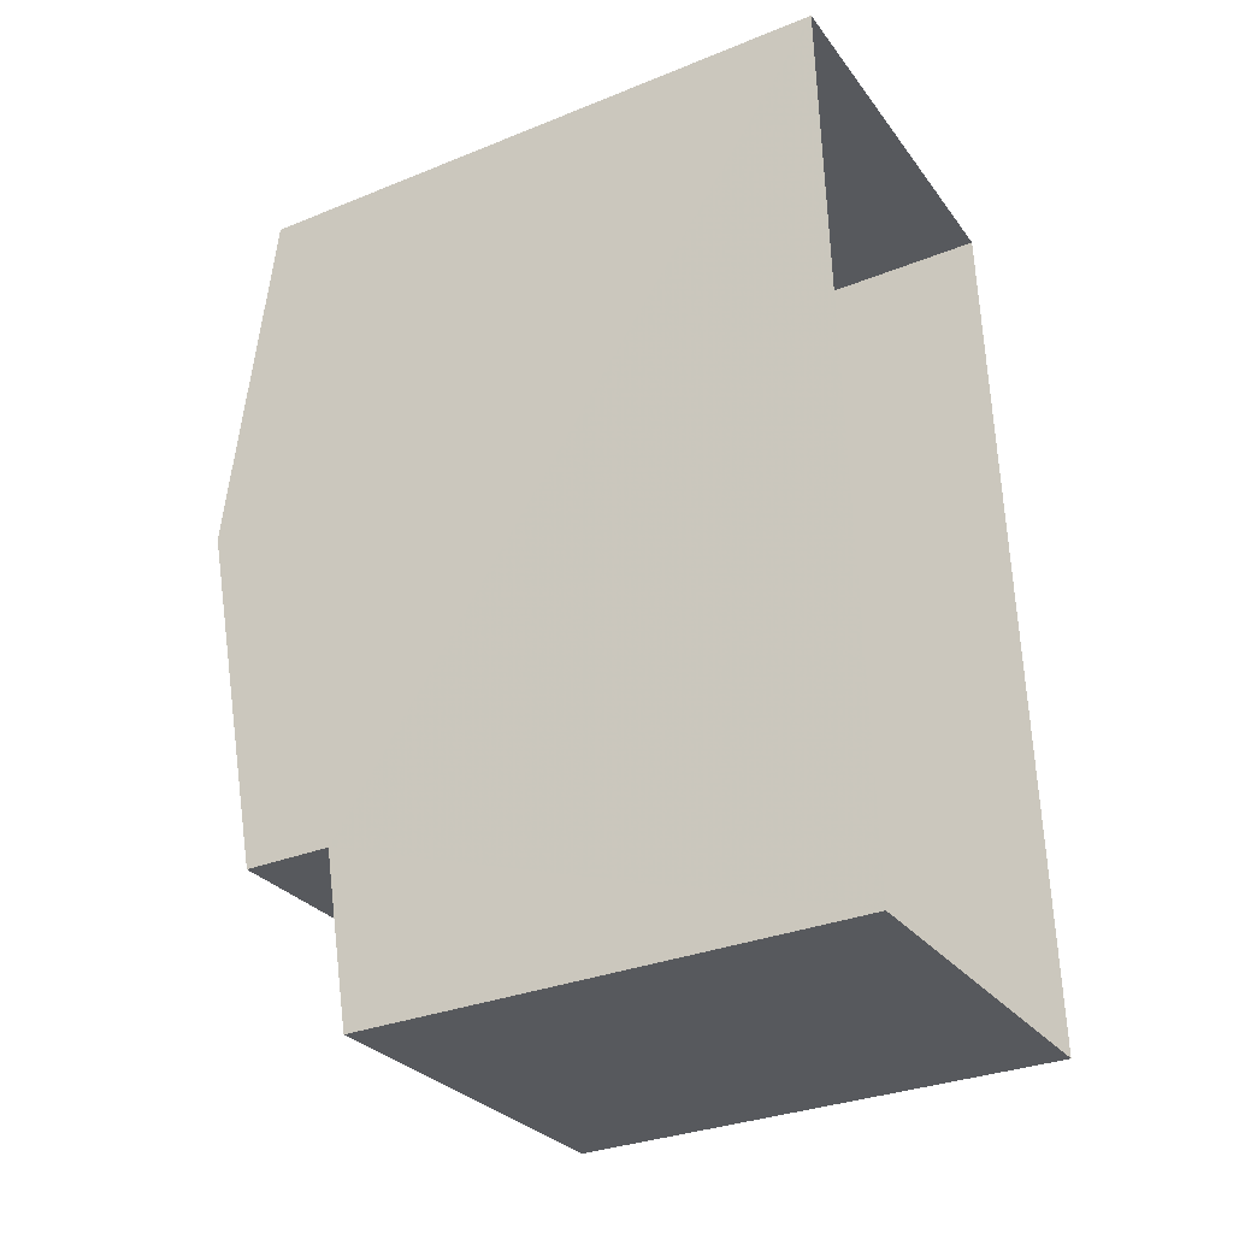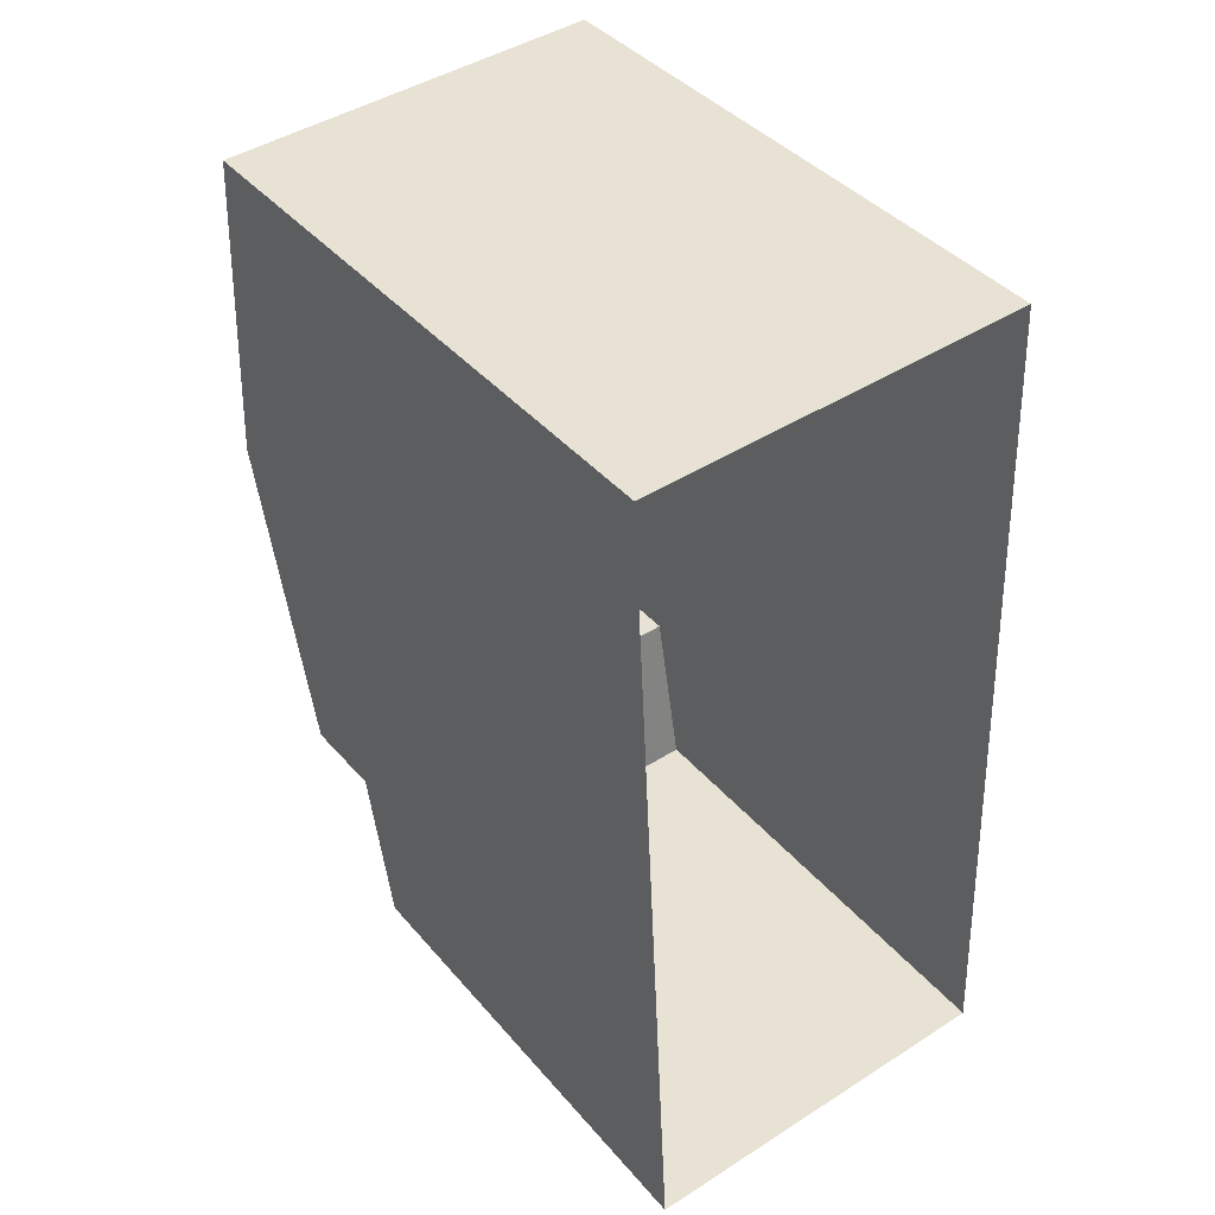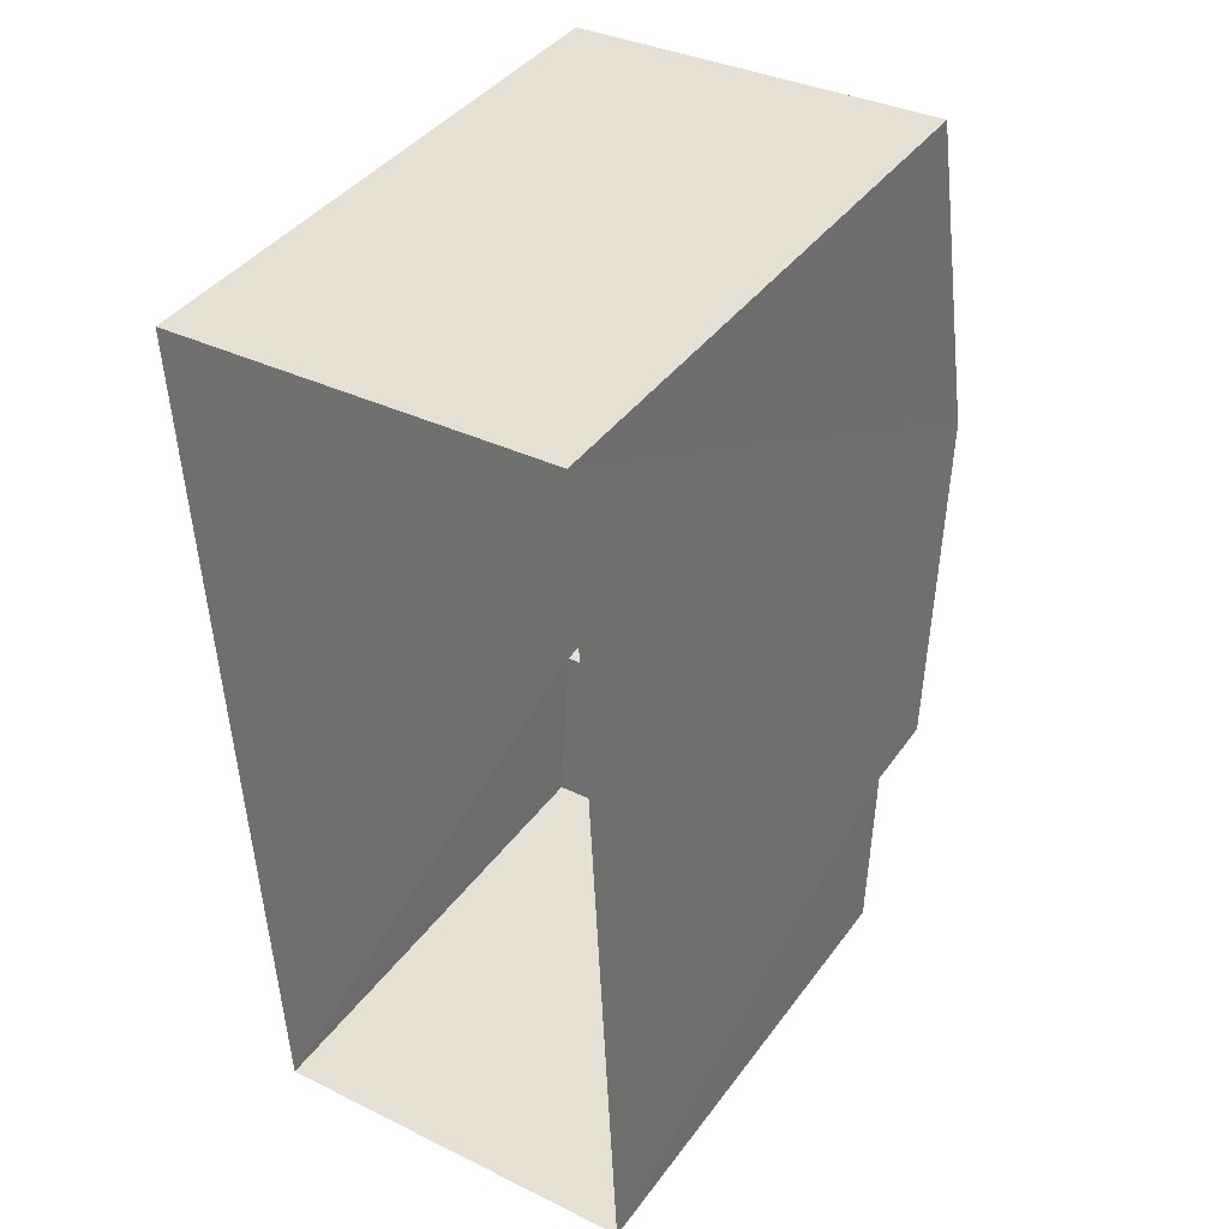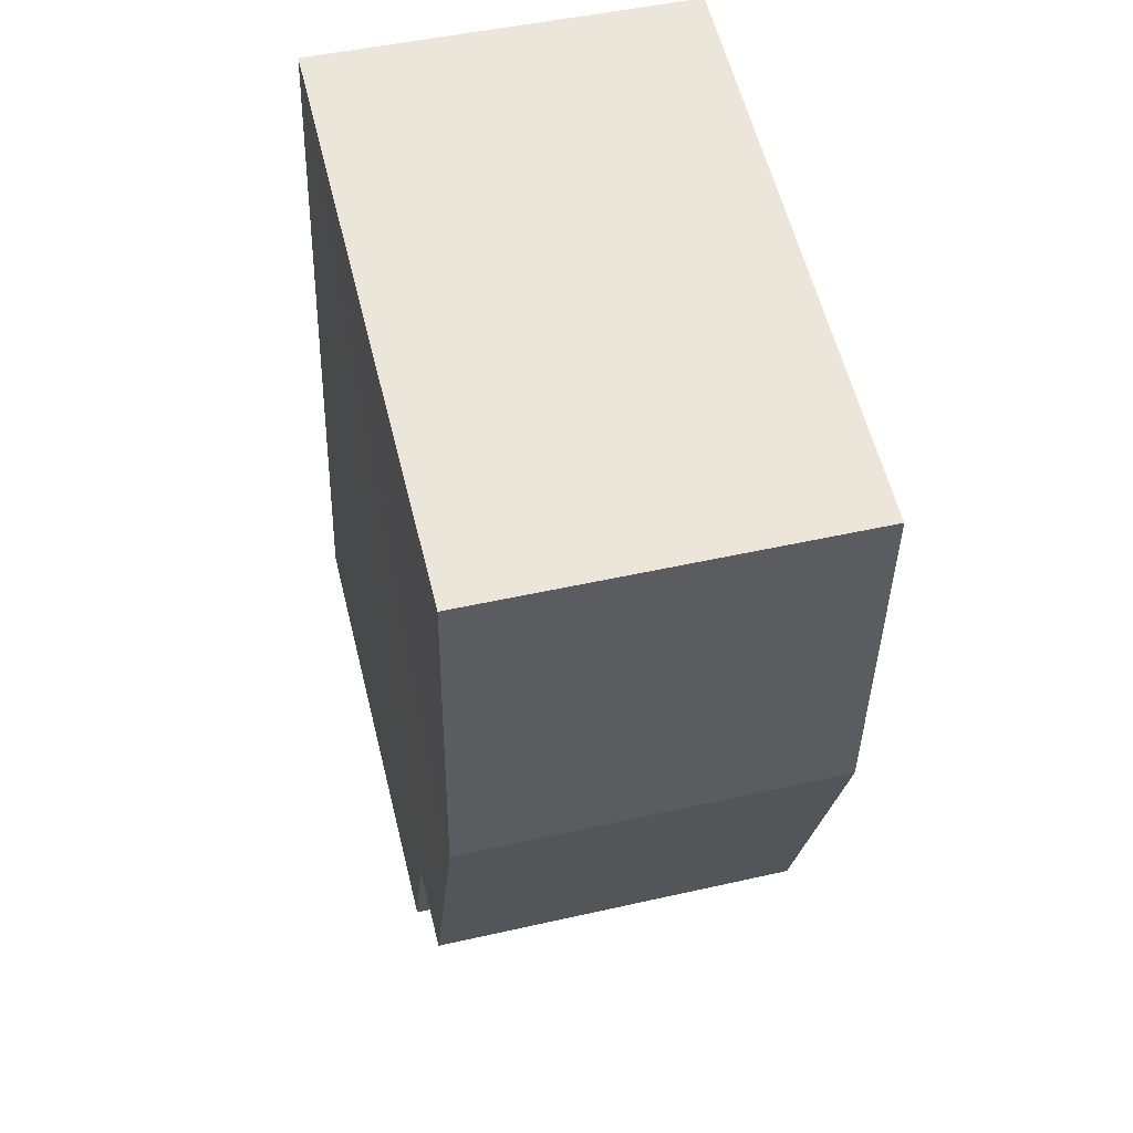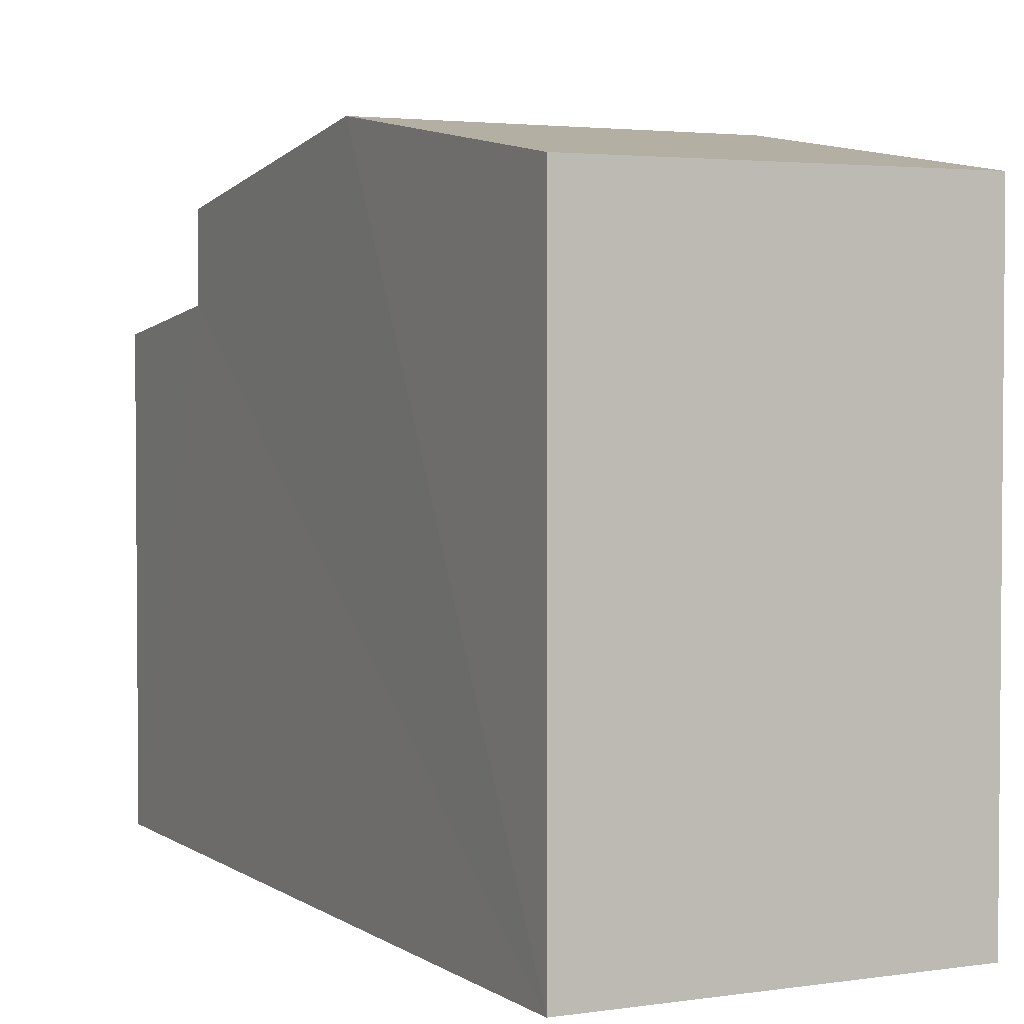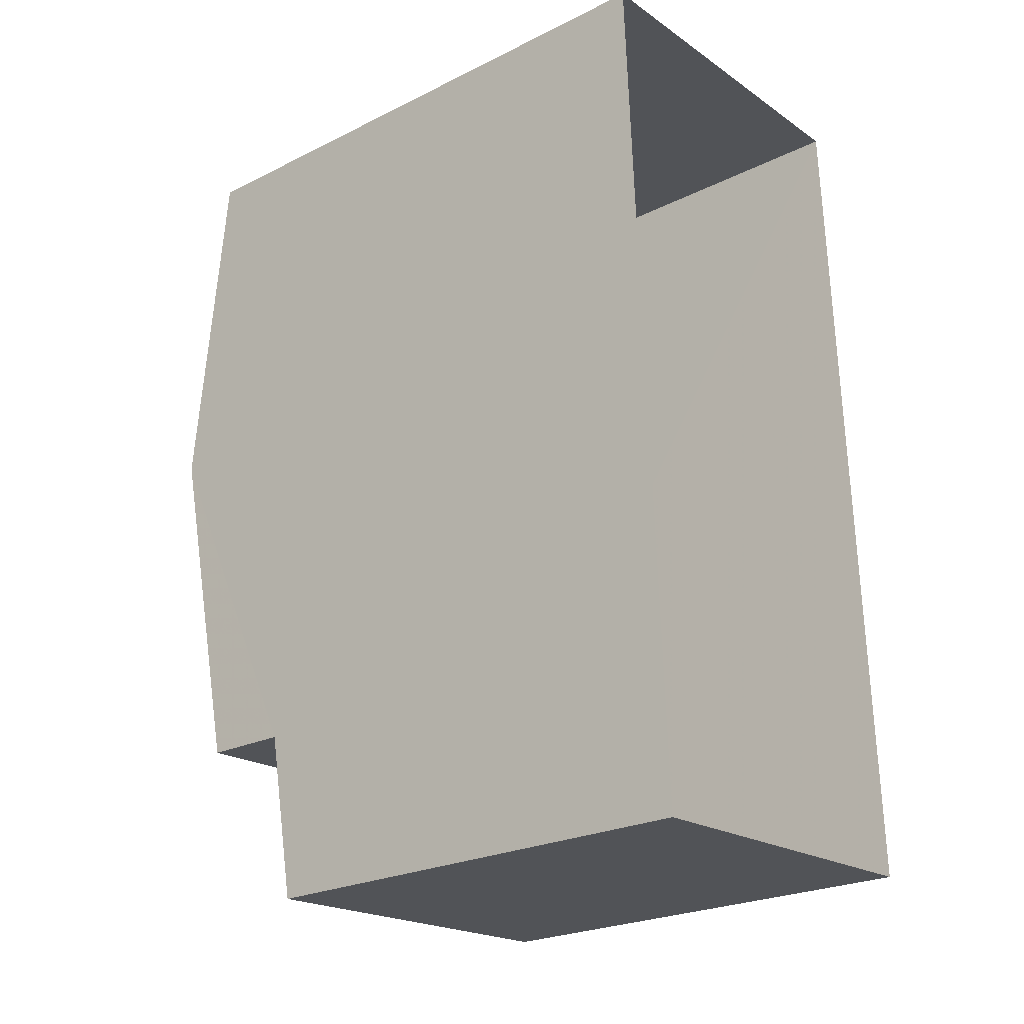
<metadata>
{"format":"obj","ext":"obj","renderer":"f3d","projection":"perspective","resolution":1024,"background":"white","views":[{"elev":-32.1,"azim":119.6,"up":"+Y"},{"elev":40.4,"azim":143.8,"up":"+Y"},{"elev":40.4,"azim":-147.2,"up":"+Y"},{"elev":59.6,"azim":-13.9,"up":"+Y"},{"elev":3.0,"azim":150.7,"up":"+Z"},{"elev":-24.2,"azim":129.4,"up":"+Y"}]}
</metadata>
<code>
v -3.738e+05 -1.042e+05 24.85
v -3.738e+05 -1.042e+05 24.85
v -3.738e+05 -1.042e+05 24.85
v -3.738e+05 -1.042e+05 24.85
v -3.738e+05 -1.042e+05 32.69
v -3.738e+05 -1.042e+05 32.69
v -3.738e+05 -1.042e+05 33.41
v -3.738e+05 -1.042e+05 33.41
v -3.738e+05 -1.042e+05 32.69
v -3.738e+05 -1.042e+05 32.69
v -3.738e+05 -1.042e+05 31.53
v -3.738e+05 -1.042e+05 31.21
v -3.738e+05 -1.042e+05 31.21
v -3.738e+05 -1.042e+05 31.53
f 1 2 3
f 4 1 3
f 5 6 7
f 8 5 7
f 9 10 8
f 7 9 8
f 11 12 13
f 11 14 12
f 11 10 9
f 14 11 9
f 12 1 4
f 13 12 4
f 5 8 3
f 8 10 11
f 3 11 4
f 4 11 13
f 3 8 11
f 6 3 2
f 6 5 3
f 6 2 7
f 9 7 14
f 14 2 1
f 14 1 12
f 7 2 14

</code>
